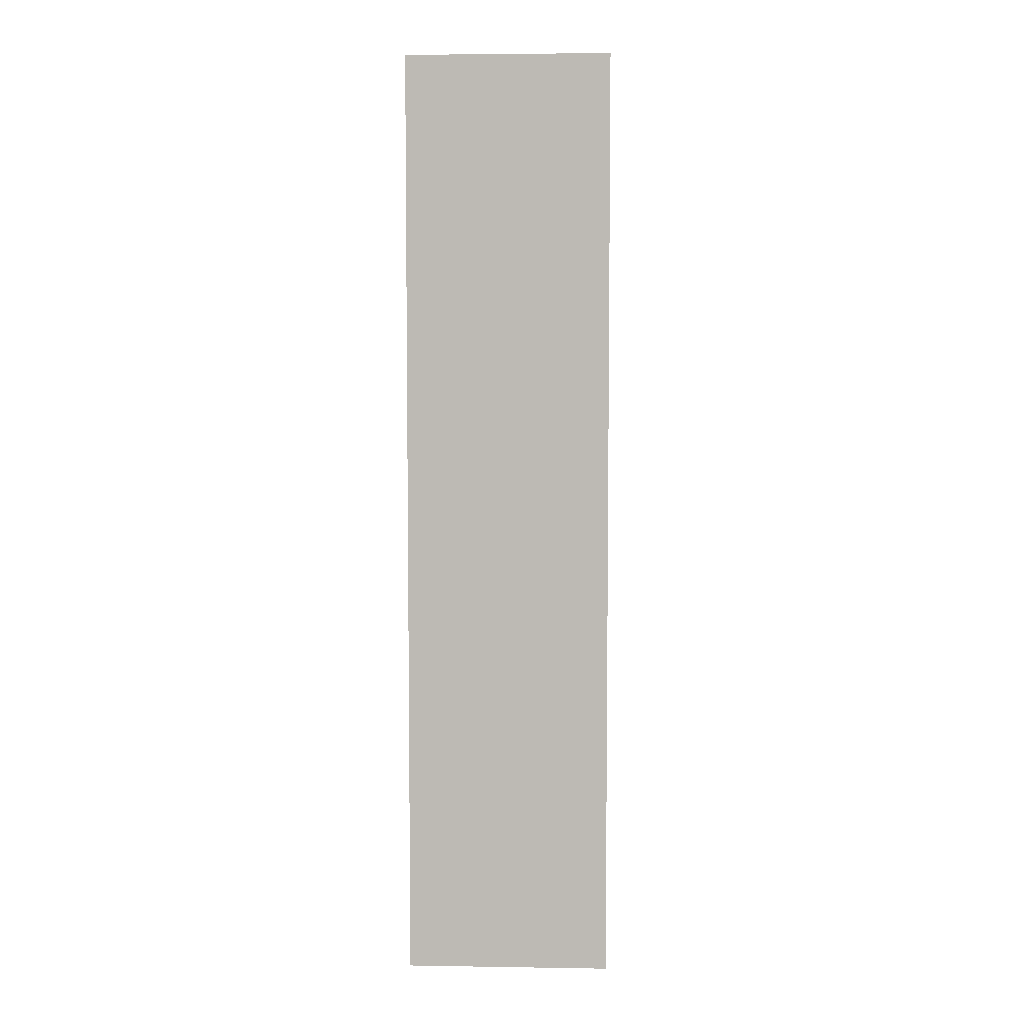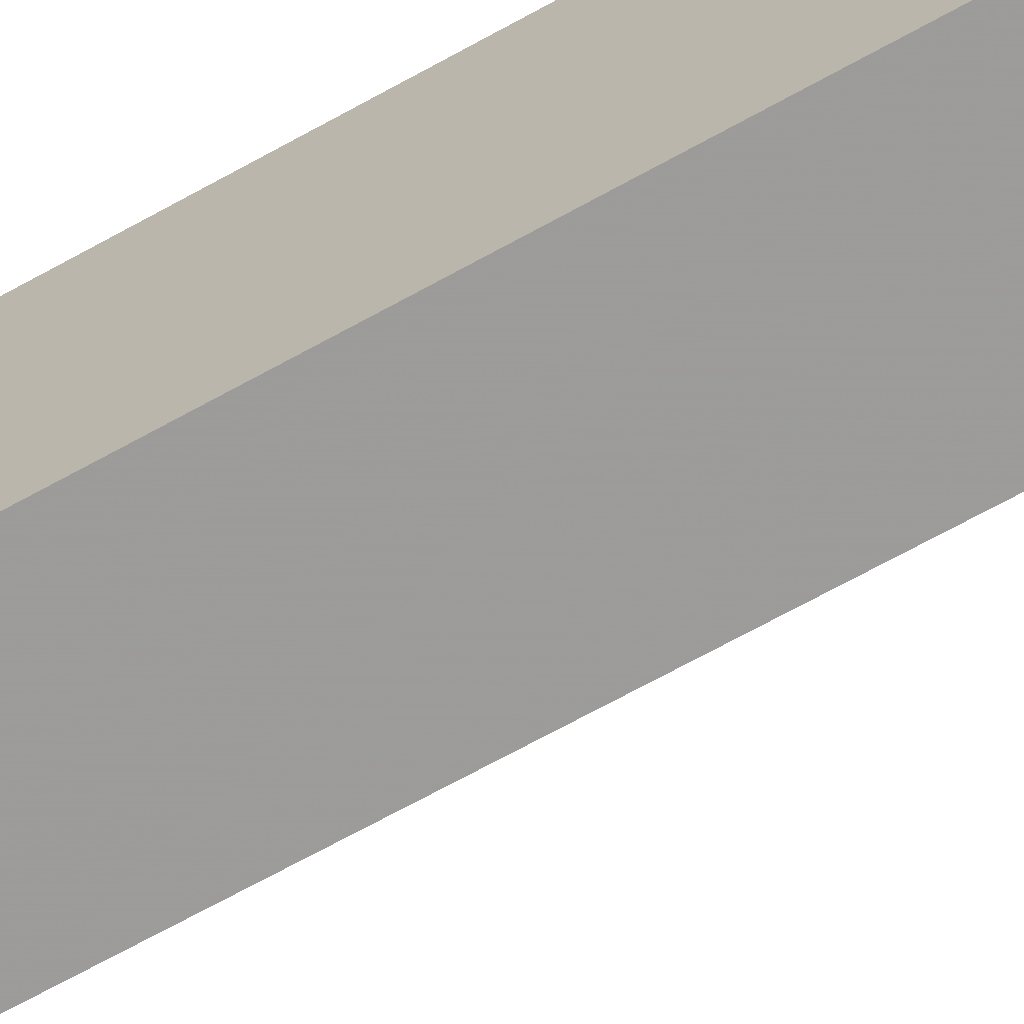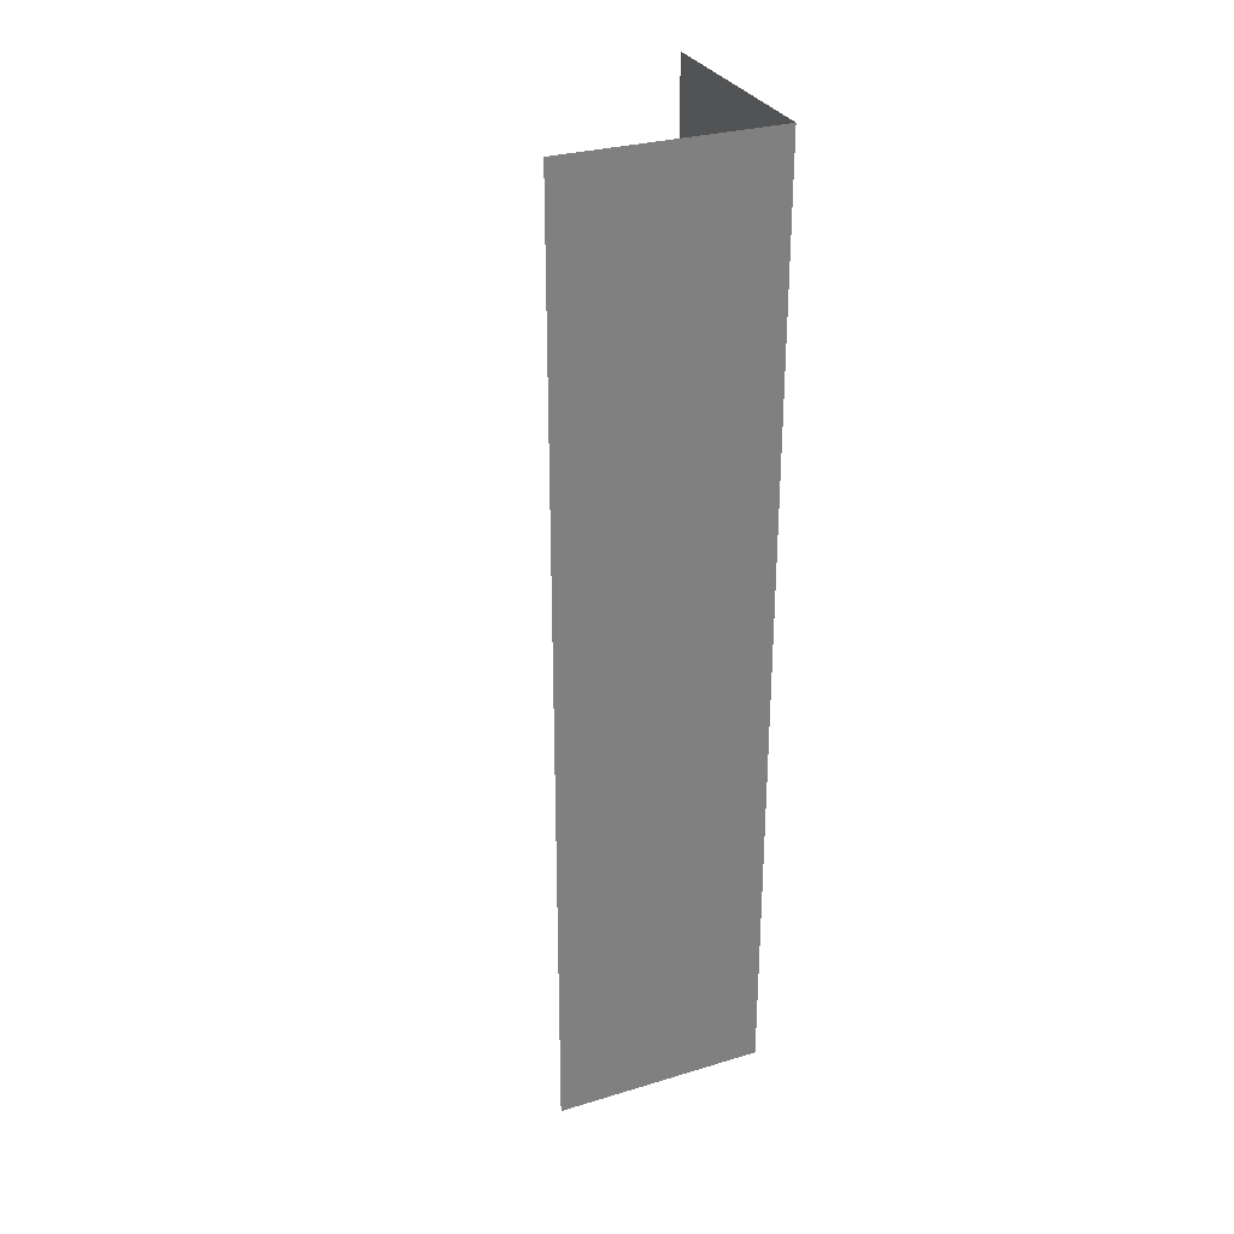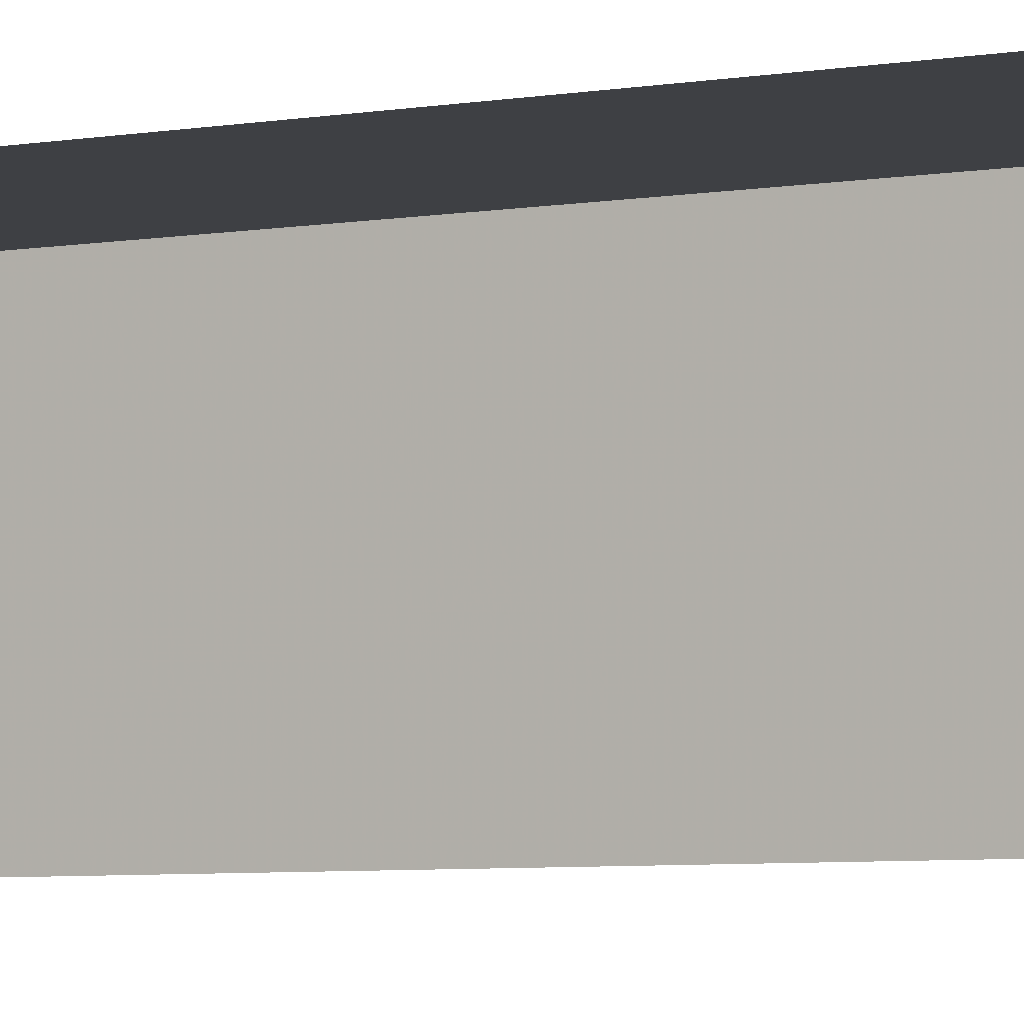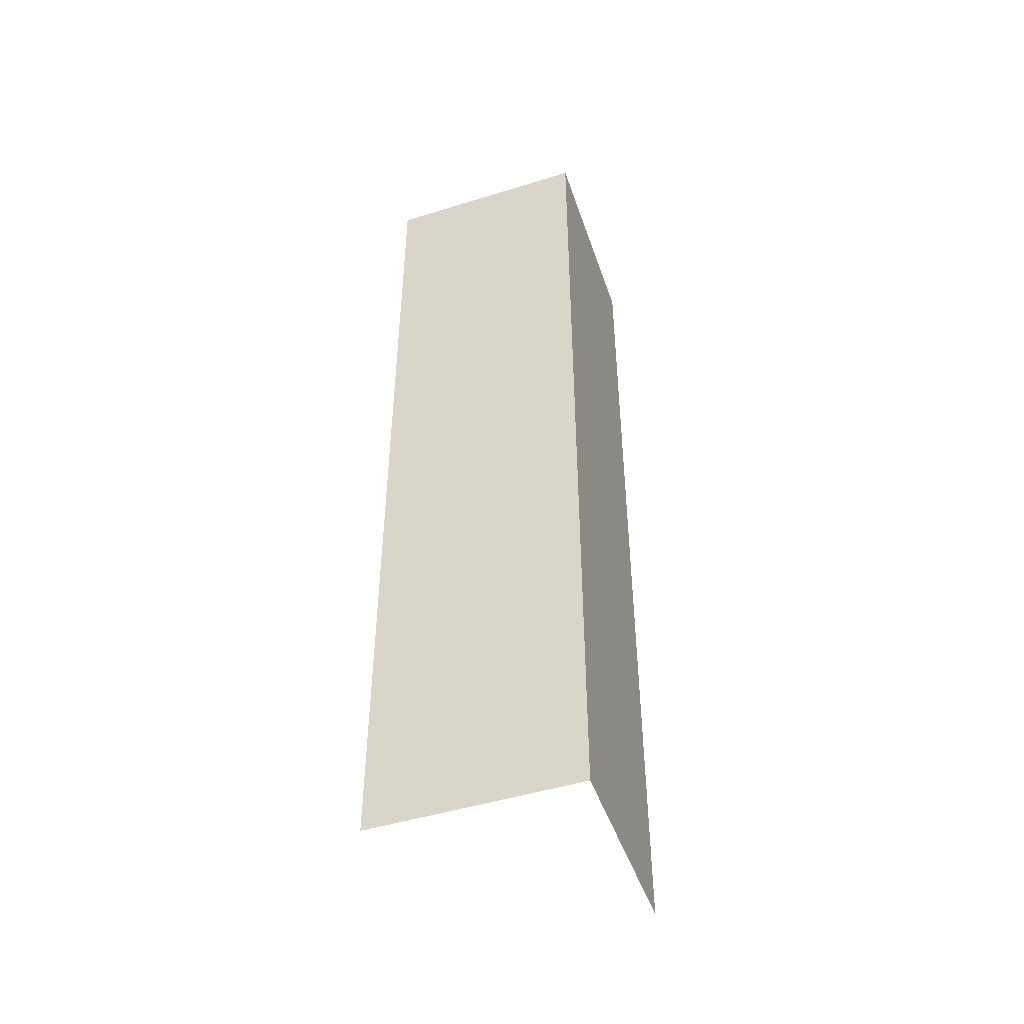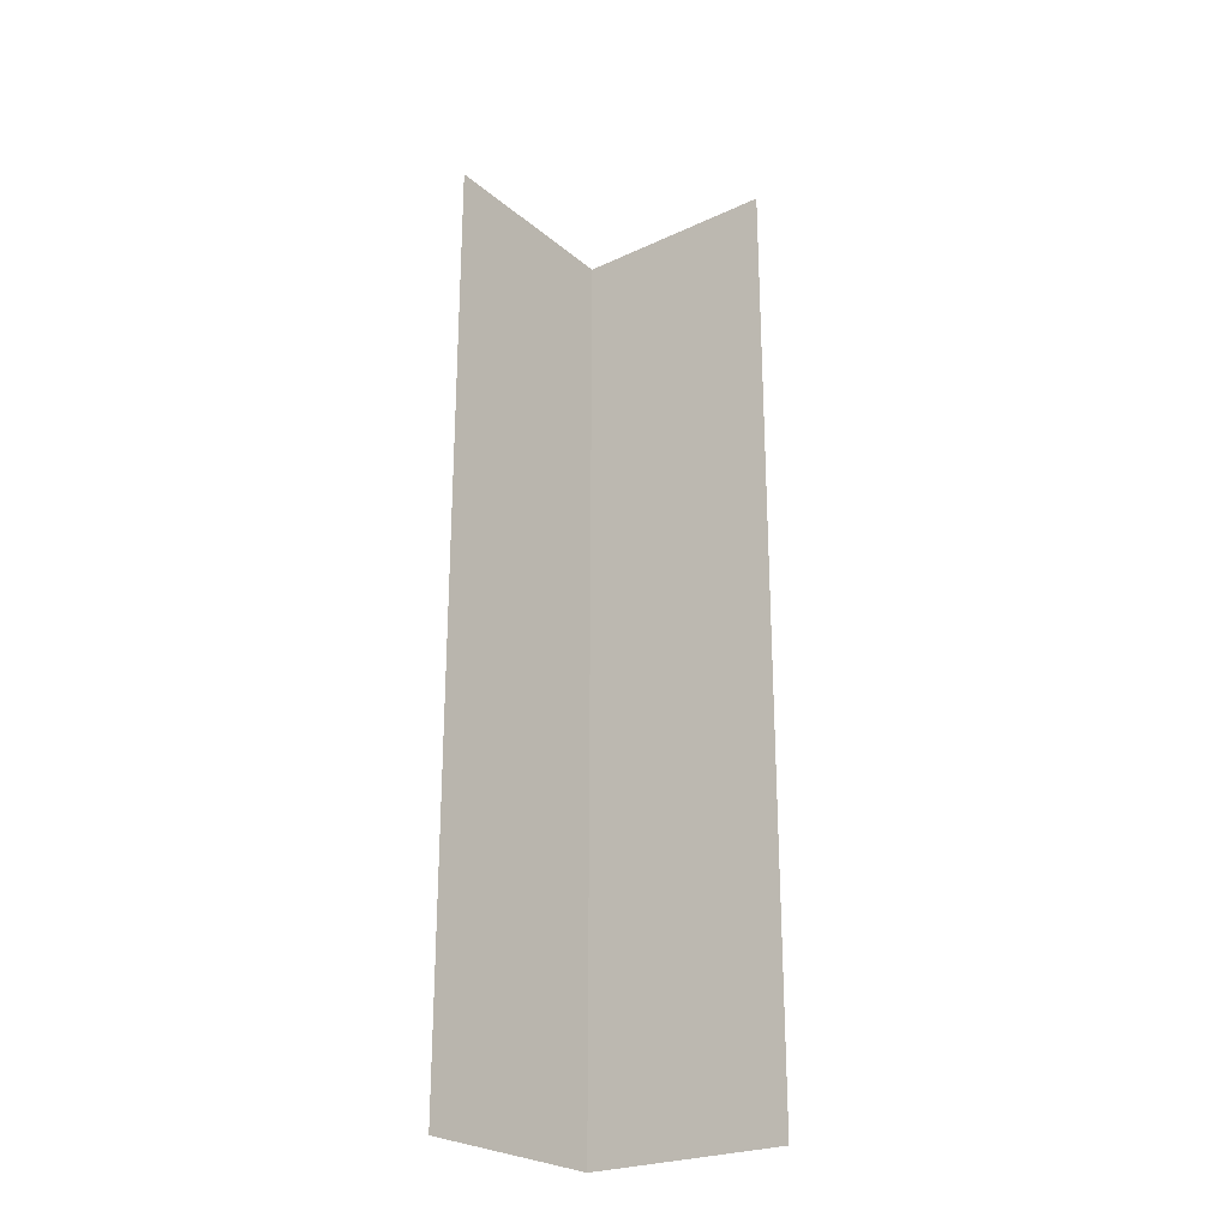
<metadata>
{"format":"obj","ext":"obj","renderer":"f3d","projection":"perspective","resolution":1024,"background":"white","views":[{"elev":5.7,"azim":-87.9,"up":"+Z"},{"elev":-69.2,"azim":-61.0,"up":"+Y"},{"elev":30.7,"azim":156.1,"up":"+Z"},{"elev":-4.7,"azim":122.2,"up":"+Y"},{"elev":-47.0,"azim":-161.3,"up":"+Z"},{"elev":-25.0,"azim":36.8,"up":"+Z"}]}
</metadata>
<code>
o 5306
v 2167 1873 12.02
v 2167 1873 12.02
v 2167 1873 12.06
v 2167 1873 12.02
v 2167 1873 12.02
v 2167 1873 12.06
v 2167 1873 12.02
v 2167 1873 12.06
v 2167 1873 12.02
v 2167 1873 12.02
v 2167 1873 12.06
v 2167 1873 12.02
v 2167 1873 12.06
v 2167 1873 12.02
v 2167 1873 12.06
f 1 2 3
f 1 4 3
f 3 5 6
f 3 7 8
f 9 10 11
f 12 10 13
f 11 14 15
f 13 14 15

</code>
